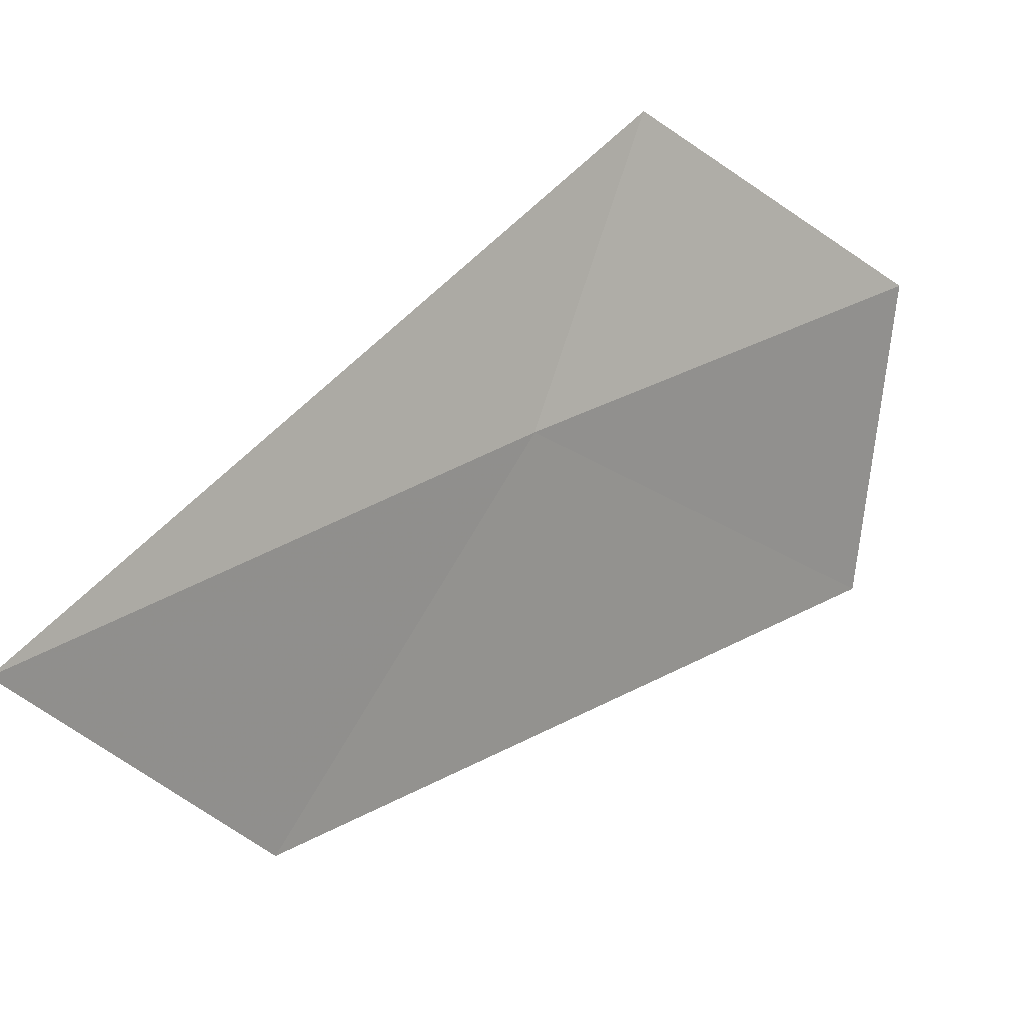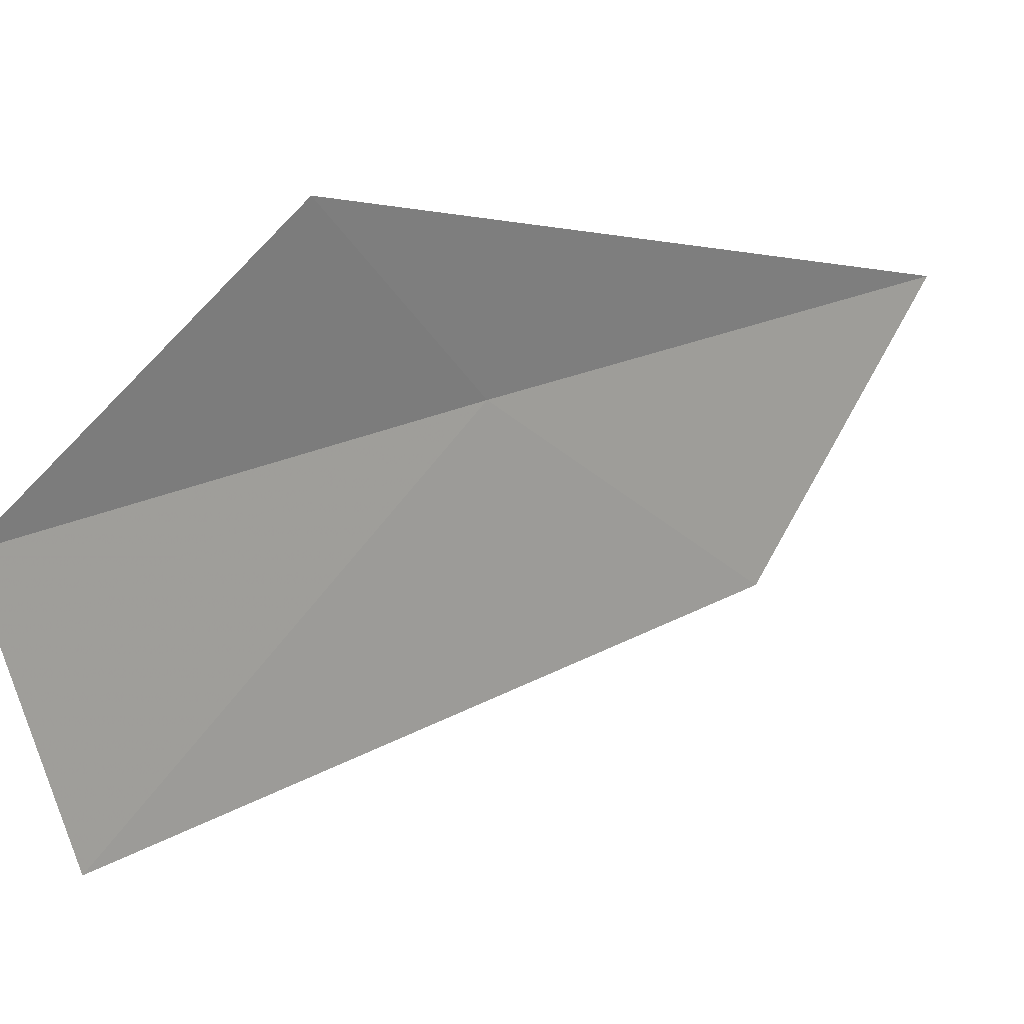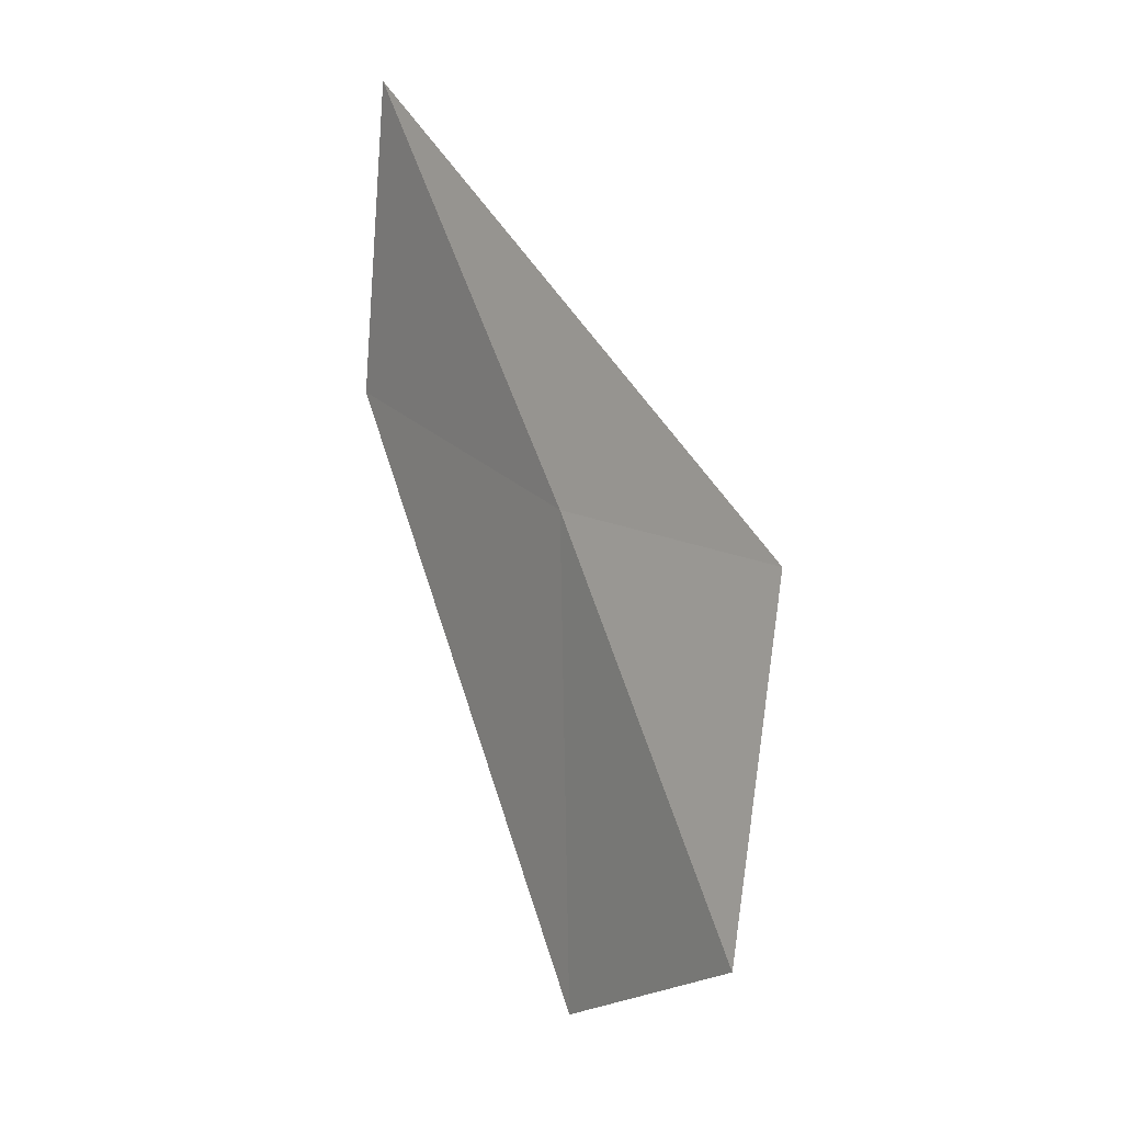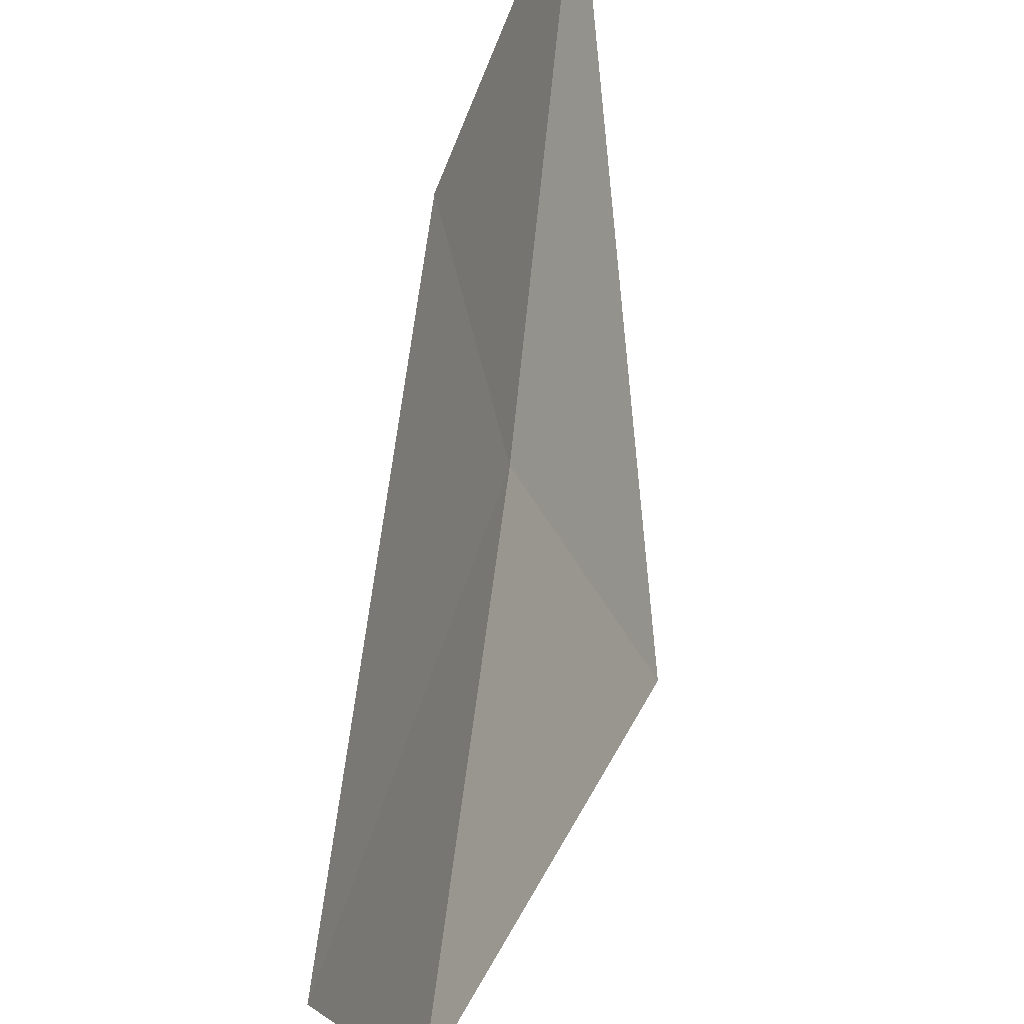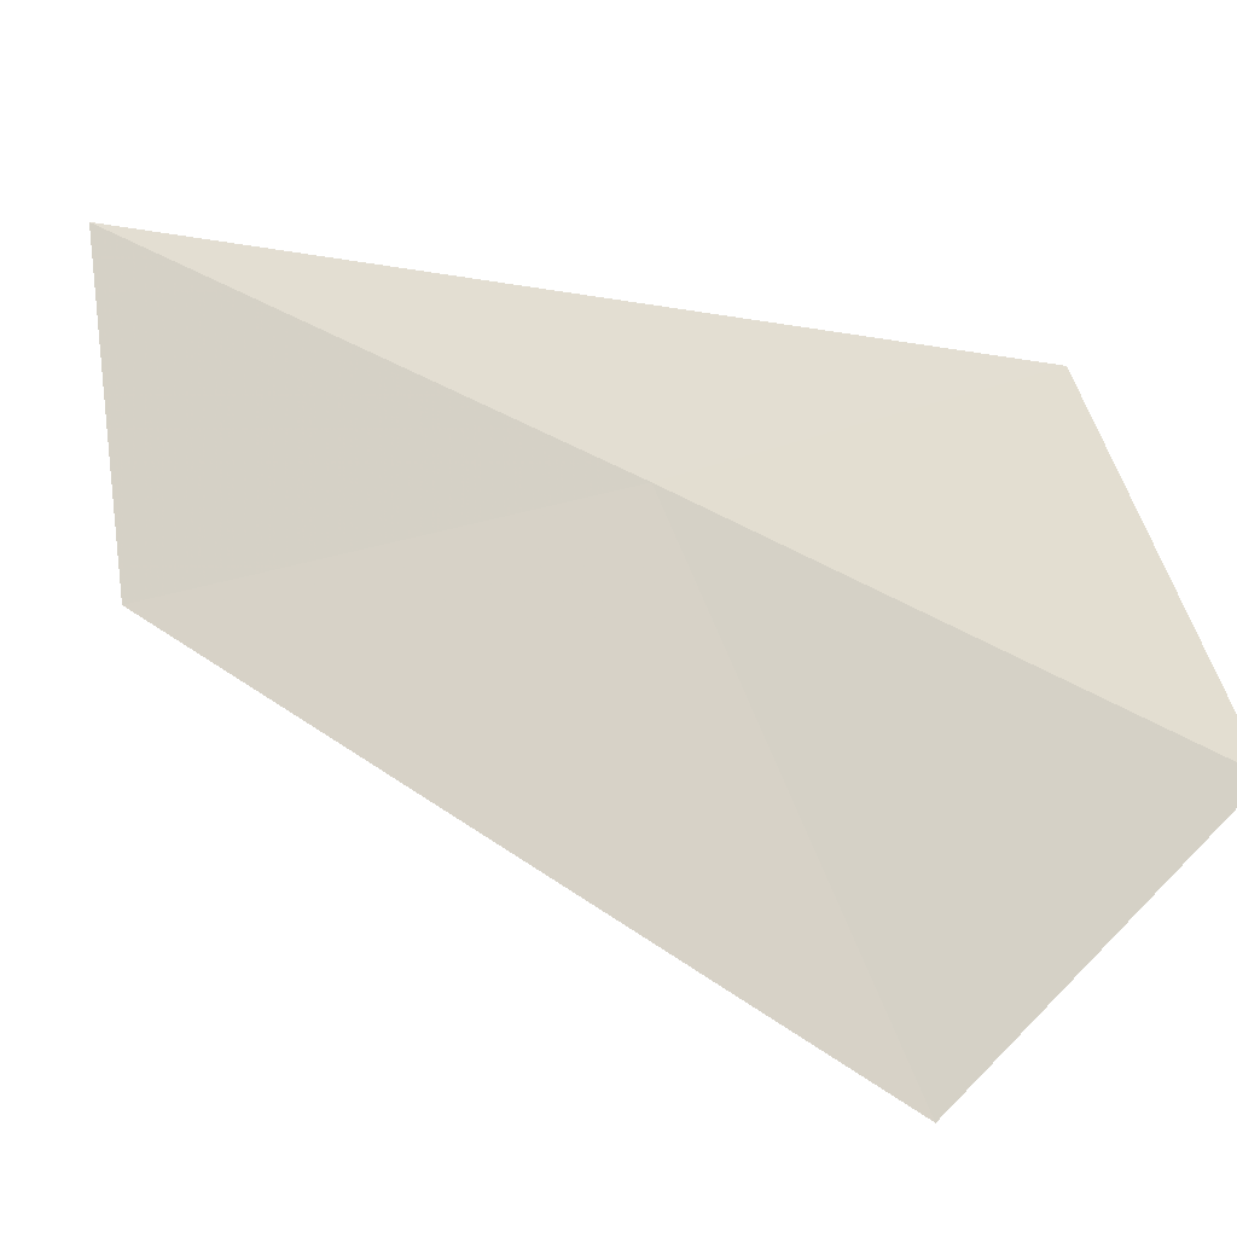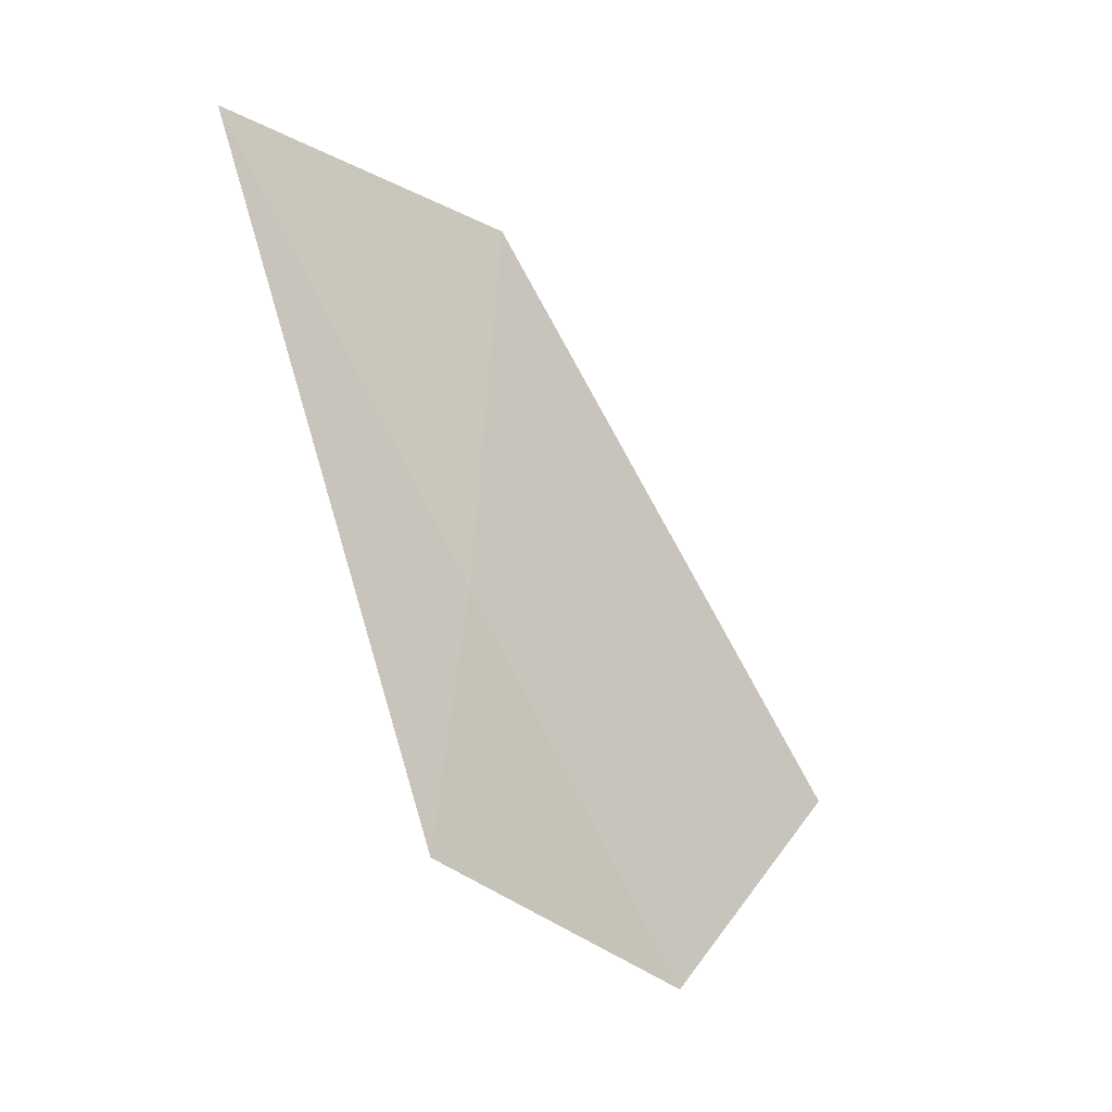
<metadata>
{"format":"obj","ext":"obj","renderer":"f3d","projection":"perspective","resolution":1024,"background":"white","views":[{"elev":58.5,"azim":-113.1,"up":"+Z"},{"elev":-16.2,"azim":75.6,"up":"+Z"},{"elev":-46.3,"azim":6.9,"up":"+Y"},{"elev":51.9,"azim":26.0,"up":"+Z"},{"elev":-1.7,"azim":-39.1,"up":"+Z"},{"elev":22.0,"azim":77.9,"up":"+Y"}]}
</metadata>
<code>
v -16.89 -27.59 42.06
v -16.33 -28.1 42.27
v -17 -28.43 40.97
v -17.51 -26.75 41.84
v -16.54 -28.73 41.53
v -17.34 -26.32 42.64
f 1 4 3
f 1 3 5
f 1 5 2
f 1 6 4
f 1 2 6

</code>
